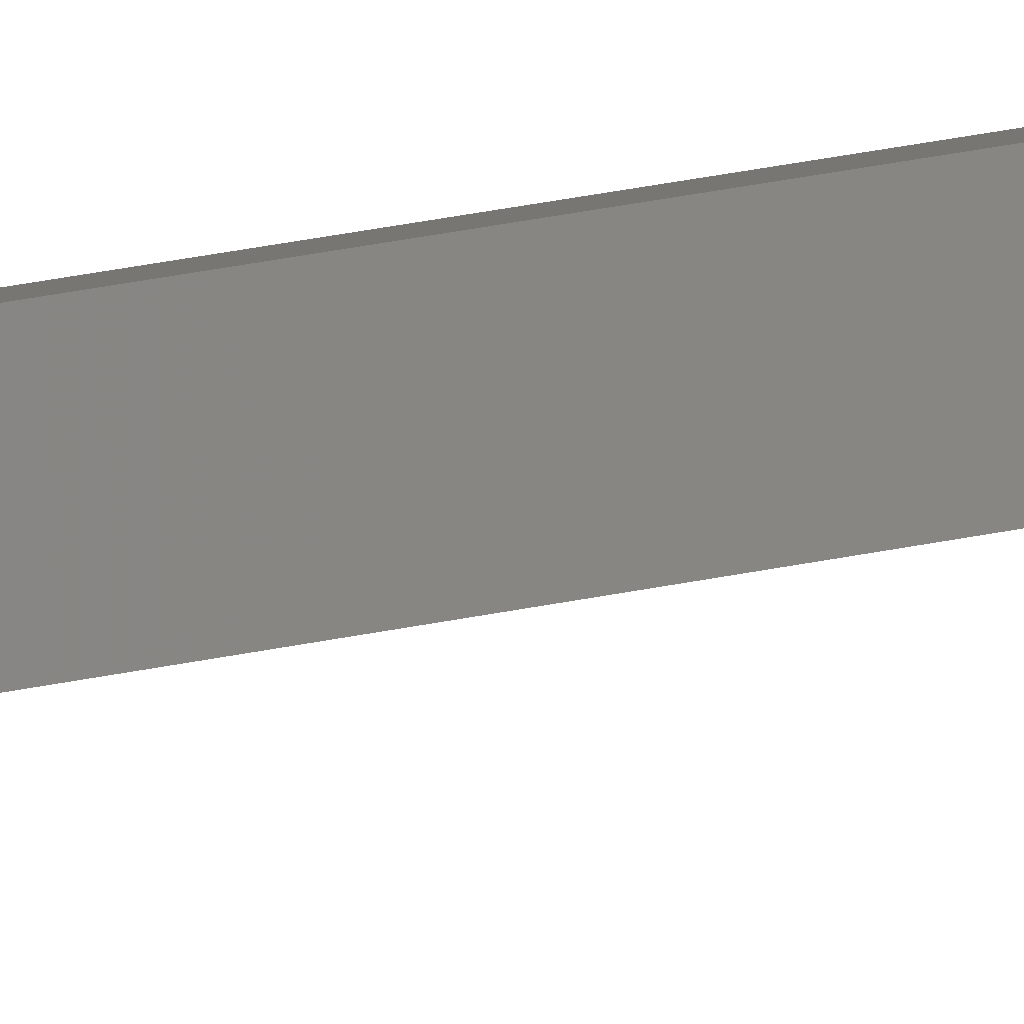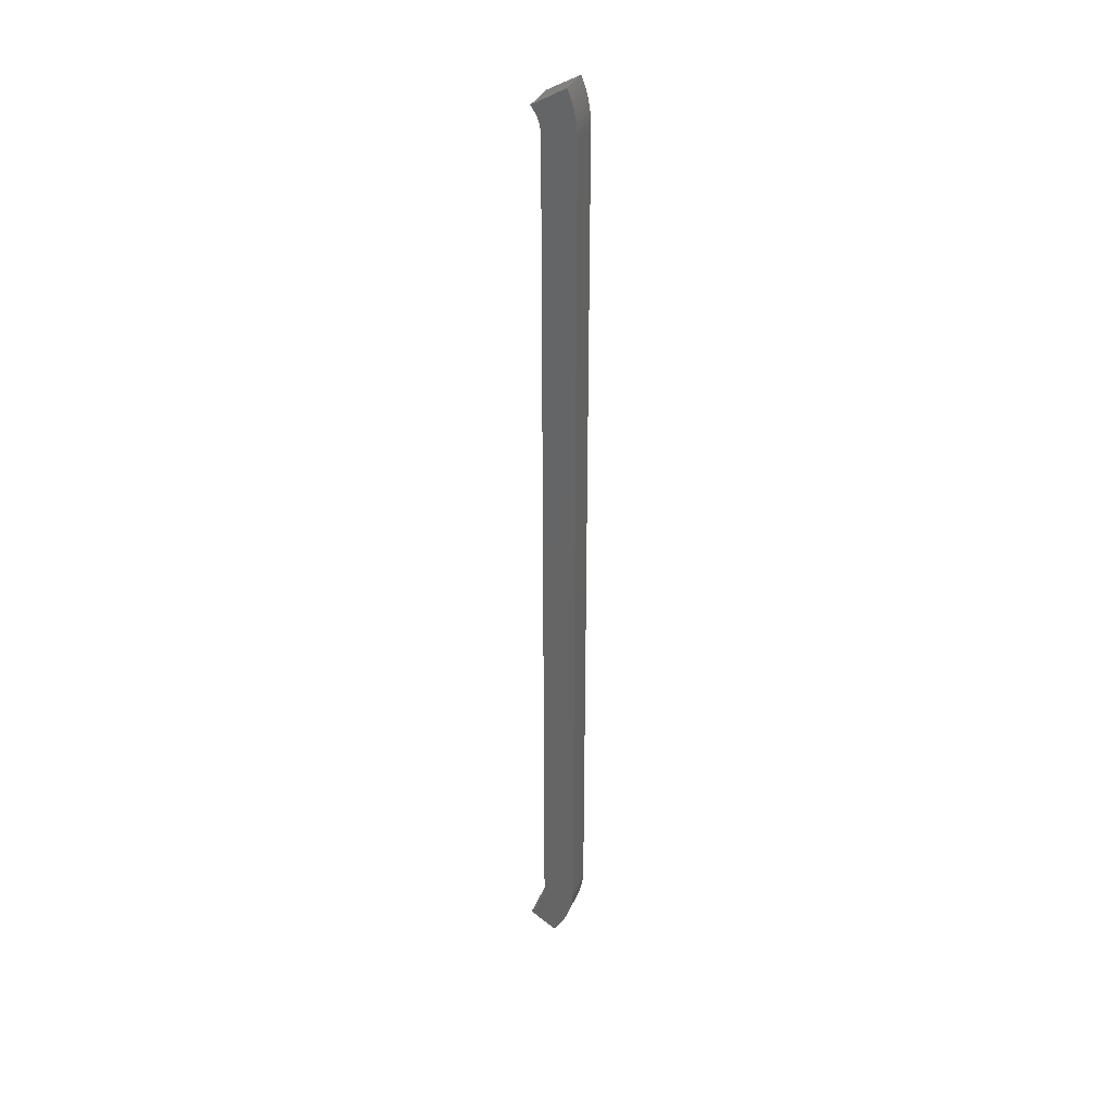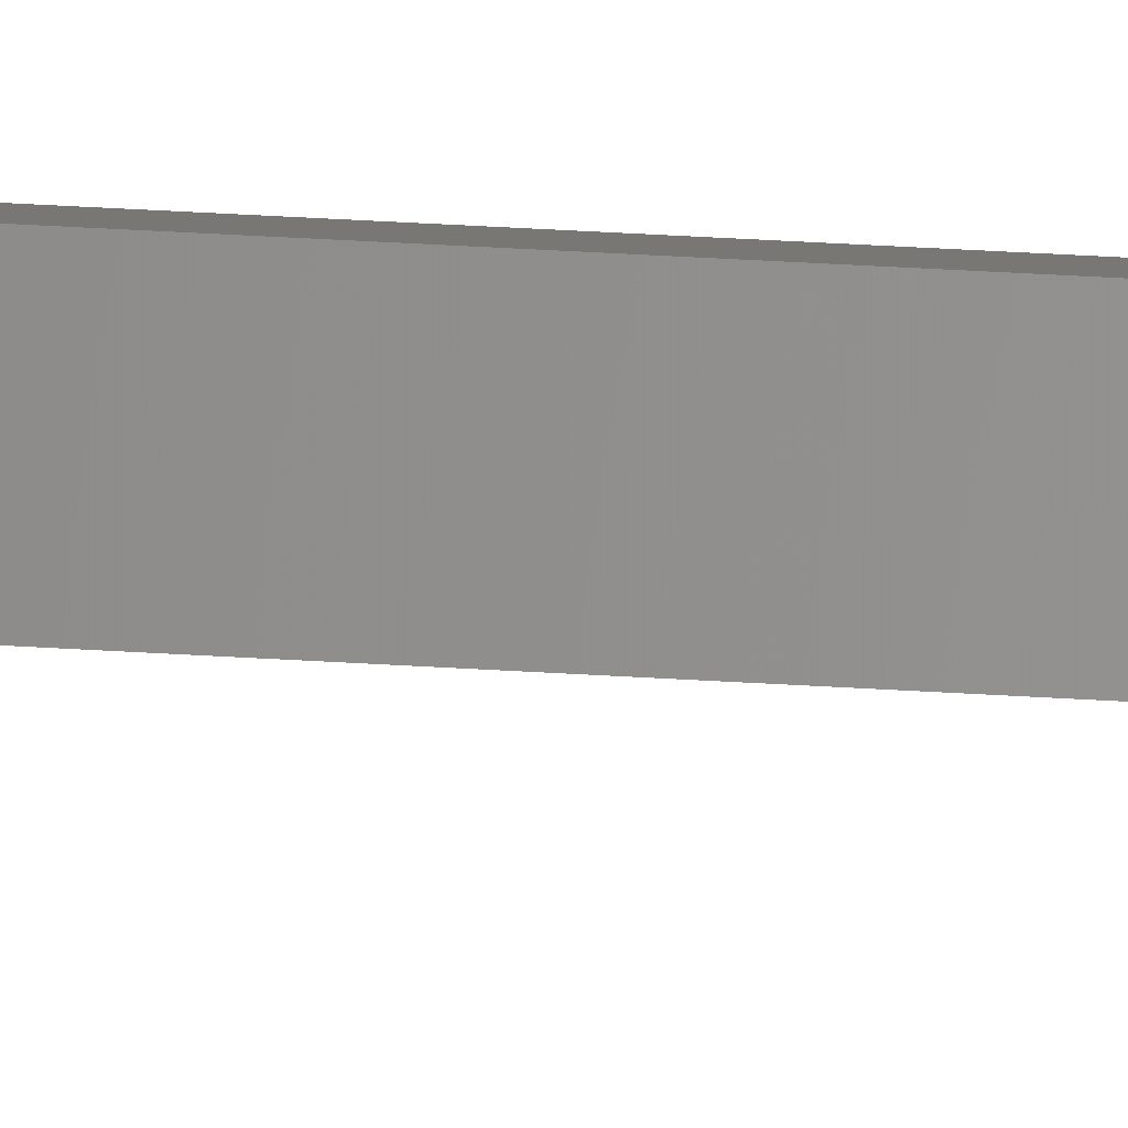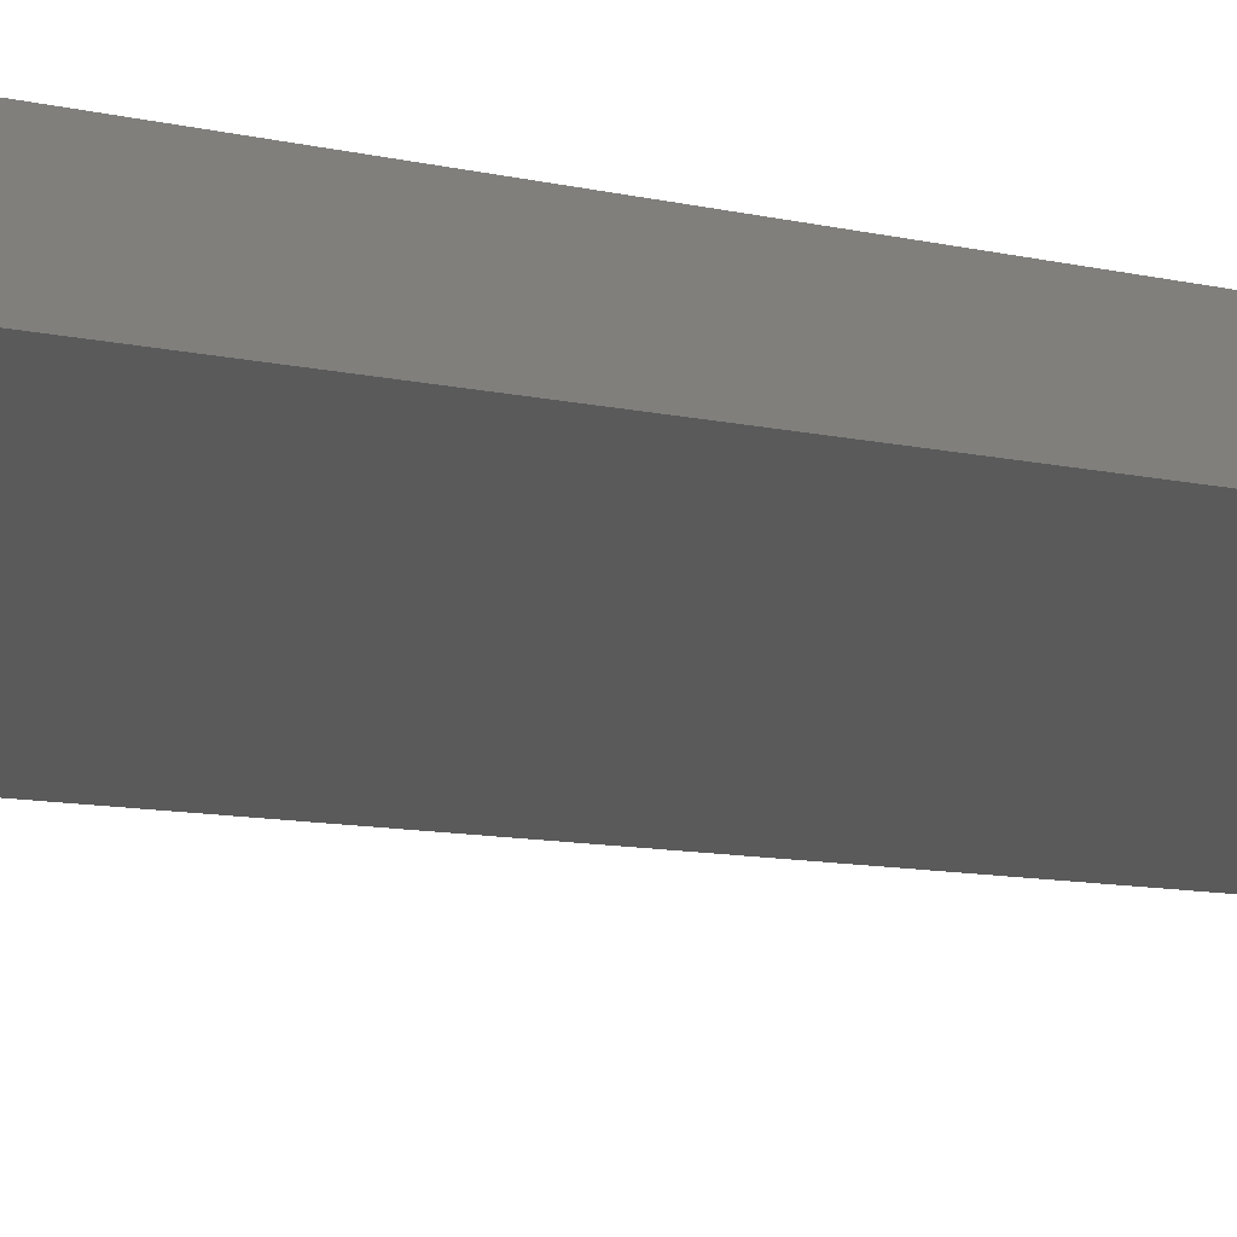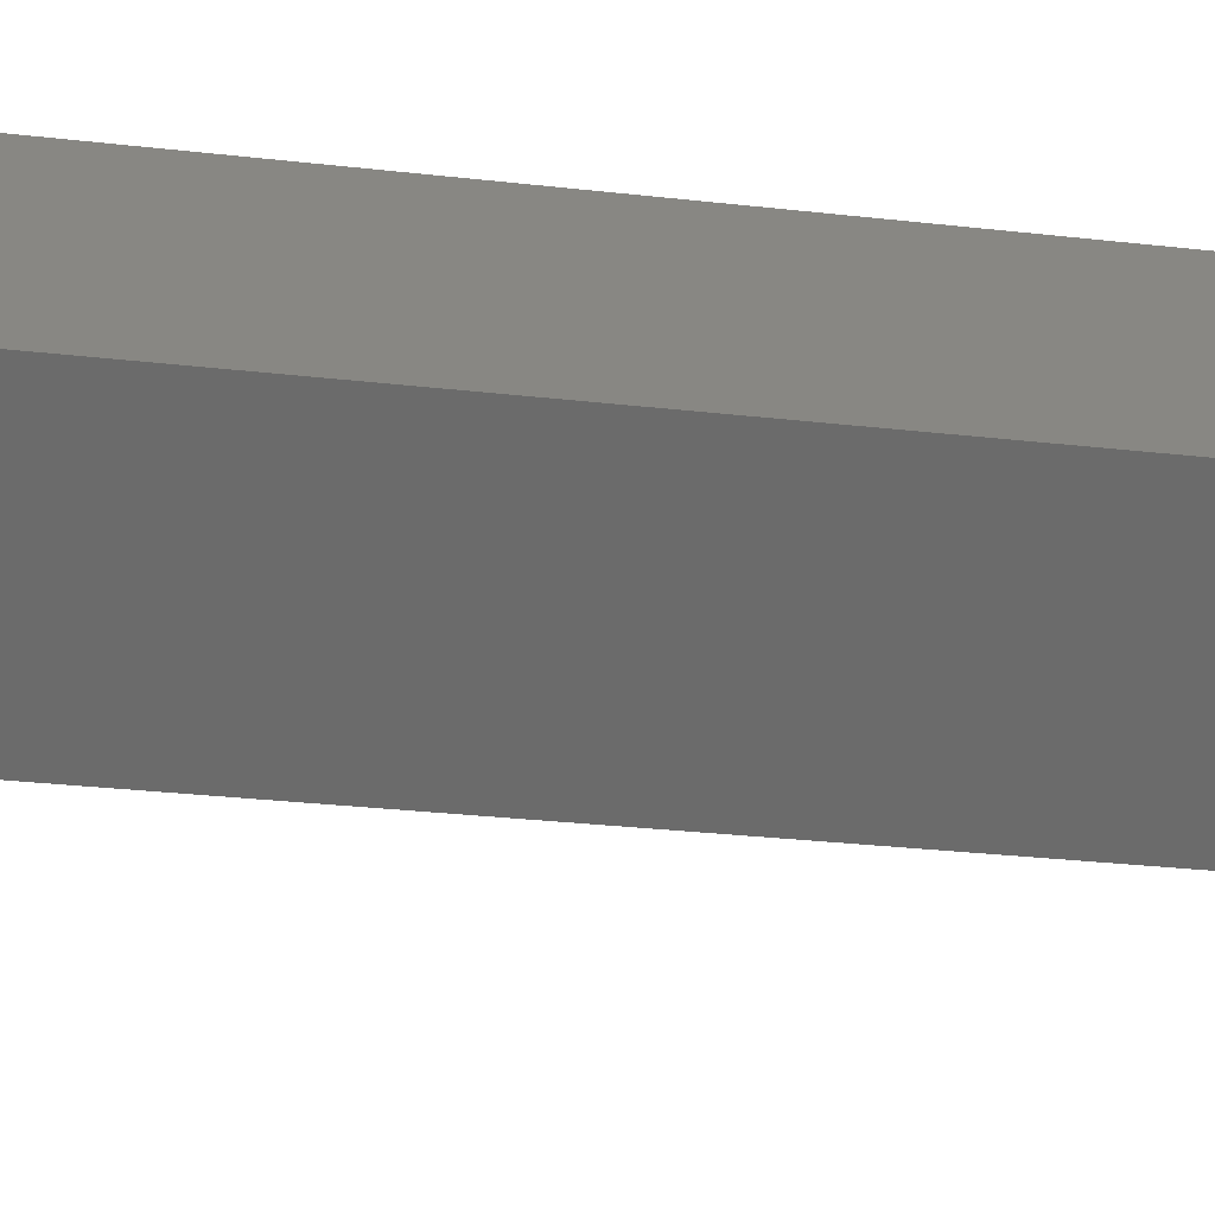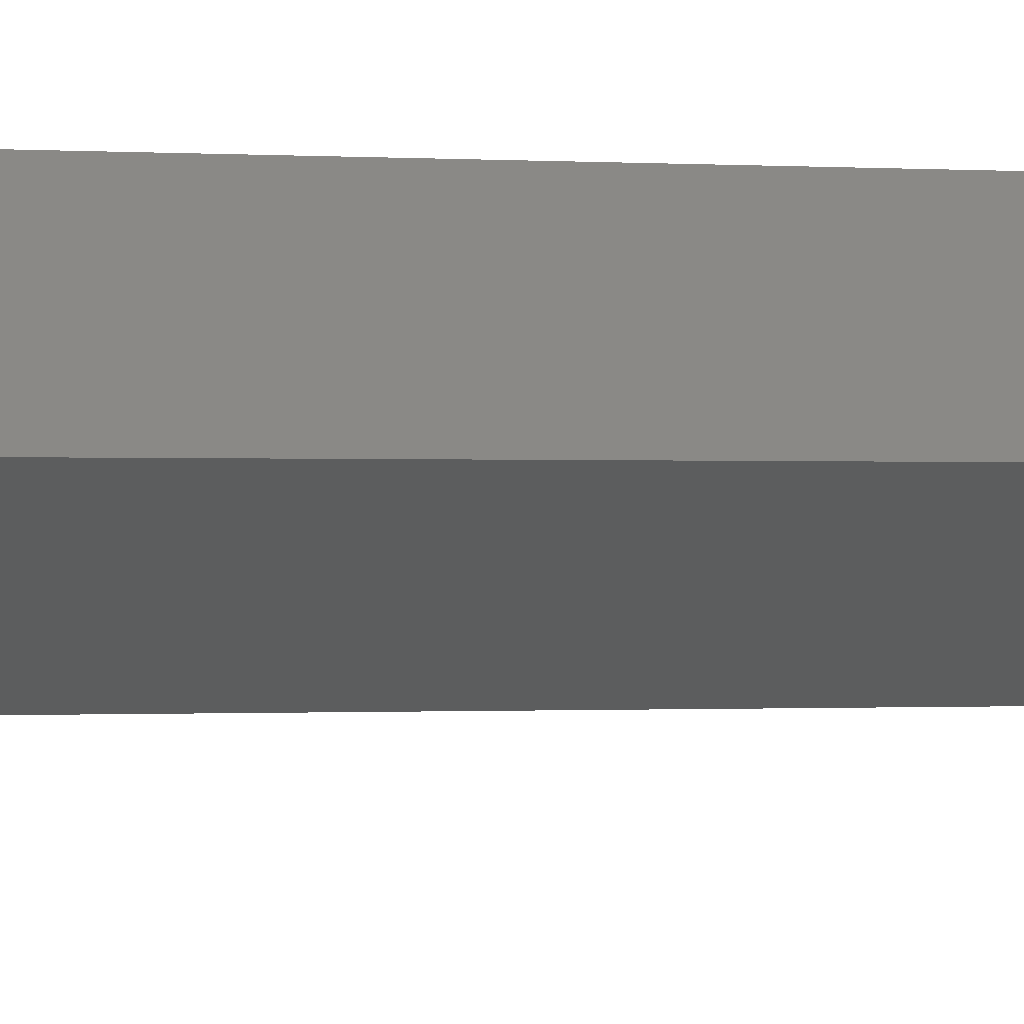
<metadata>
{"format":"stl","ext":"stl","renderer":"f3d","projection":"perspective","resolution":1024,"background":"white","views":[{"elev":35.7,"azim":-105.3,"up":"+Y"},{"elev":33.4,"azim":76.5,"up":"+Z"},{"elev":37.1,"azim":-85.3,"up":"+Y"},{"elev":-1.9,"azim":17.5,"up":"+Y"},{"elev":-5.1,"azim":47.1,"up":"+Y"},{"elev":-0.1,"azim":-140.3,"up":"+Y"}]}
</metadata>
<code>
# stl→obj: 76 verts, 148 faces
v -127.4 -219.9 945.9
v -126.8 -218.8 951.8
v -141.7 -244.6 957.2
v -126.4 -218.1 957.7
v -142.2 -245.5 952.4
v -126.2 -217.8 962.3
v -141.4 -244.1 962
v -126.2 -217.7 966.9
v -141.3 -243.9 966.9
v -126.2 -217.7 1774
v -141.3 -243.9 1774
v -126.3 -217.9 1780
v -141.4 -244.1 1778
v -126.6 -218.4 1786
v -141.7 -244.6 1781
v -127.1 -219.3 1793
v -142.1 -245.4 1785
v -142.8 -246.6 1789
v -127.7 -220.5 1799
v -128.6 -222 1805
v -143.6 -247.9 1792
v -136 -234.7 910.7
v -134.8 -232.6 914
v -147.1 -254 931.5
v -129.5 -223.6 1810
v -144.6 -249.6 1795
v -130.6 -225.3 1815
v -148.3 -256 928.5
v -145.6 -251.4 1798
v -133.1 -229.7 918.9
v -146.1 -252.2 934.5
v -131.7 -227.3 923.6
v -130.4 -225 928.9
v -144.8 -250 938.7
v -129.2 -223 934.4
v -143.8 -248.2 943.2
v -128.2 -221.2 940.1
v -142.9 -246.7 947.7
v -152.9 -199.9 966.9
v -152.9 -199.9 1774
v -171.3 -223.9 1774
v -153 -200 1779
v -171.4 -224 1778
v -171.8 -224.5 1782
v -153.2 -200.4 1785
v -164.8 -215.4 910.7
v -179.8 -235 928.5
v -178 -232.6 932.4
v -163.4 -213.5 914
v -153.8 -201.1 1791
v -172.4 -225.3 1785
v -176.5 -230.7 936.1
v -161.9 -211.6 917.5
v -173.2 -226.4 1789
v -154.6 -202.1 1798
v -155.6 -203.5 1804
v -175.1 -228.8 940.4
v -160.5 -209.8 921.2
v -174.2 -227.6 1792
v -175.3 -229.1 1795
v -156.8 -204.9 1809
v -176.6 -230.8 1798
v -158.2 -206.9 1815
v -158.7 -207.5 926.4
v -173.9 -227.2 944.9
v -157.2 -205.5 931.9
v -172.9 -226 949.5
v -155.9 -203.8 937.5
v -172.1 -225 954.2
v -154.8 -202.4 943.2
v -171.6 -224.3 959
v -153.9 -201.3 949.1
v -153.3 -200.5 955
v -171.4 -224 963
v -153 -200 960.9
v -171.3 -223.9 966.9
f 1 2 3
f 2 4 3
f 5 1 3
f 4 6 7
f 3 4 7
f 6 8 9
f 7 6 9
f 8 10 11
f 9 8 11
f 10 12 13
f 11 10 13
f 12 14 15
f 13 12 15
f 14 16 17
f 15 14 17
f 17 16 18
f 16 19 18
f 19 20 21
f 22 23 24
f 20 25 21
f 18 19 21
f 21 25 26
f 25 27 26
f 28 22 24
f 26 27 29
f 23 30 31
f 30 32 31
f 24 23 31
f 32 33 34
f 31 32 34
f 33 35 36
f 34 33 36
f 35 37 38
f 36 35 38
f 37 1 5
f 38 37 5
f 8 39 40
f 10 8 40
f 40 41 42
f 43 44 45
f 46 47 48
f 42 43 45
f 46 48 49
f 45 44 50
f 44 51 50
f 48 52 53
f 49 48 53
f 51 54 55
f 50 51 55
f 55 54 56
f 52 57 58
f 54 59 56
f 53 52 58
f 59 60 61
f 56 59 61
f 60 62 63
f 61 60 63
f 58 57 64
f 57 65 66
f 64 57 66
f 65 67 68
f 66 65 68
f 67 69 70
f 68 67 70
f 69 71 72
f 70 69 72
f 72 71 73
f 71 74 75
f 73 71 75
f 74 76 39
f 75 74 39
f 39 76 41
f 39 41 40
f 41 43 42
f 23 49 53
f 30 53 58
f 30 23 53
f 32 58 64
f 32 30 58
f 33 64 66
f 33 32 64
f 35 66 68
f 35 33 66
f 37 68 70
f 37 35 68
f 1 70 72
f 1 37 70
f 2 72 73
f 2 1 72
f 4 73 75
f 4 2 73
f 6 75 39
f 6 4 75
f 8 6 39
f 23 22 46
f 23 46 49
f 22 28 46
f 28 47 46
f 47 28 24
f 48 47 24
f 52 48 31
f 48 24 31
f 57 52 34
f 52 31 34
f 65 57 36
f 57 34 36
f 67 65 38
f 65 36 38
f 69 67 5
f 67 38 5
f 71 69 3
f 69 5 3
f 74 71 7
f 71 3 7
f 76 74 9
f 74 7 9
f 9 11 76
f 11 41 76
f 41 11 13
f 43 41 13
f 44 43 15
f 43 13 15
f 51 44 17
f 44 15 17
f 54 51 18
f 51 17 18
f 59 54 21
f 54 18 21
f 60 59 26
f 59 21 26
f 26 29 60
f 29 62 60
f 29 27 62
f 27 63 62
f 10 40 42
f 12 42 45
f 12 10 42
f 14 45 50
f 14 12 45
f 16 50 55
f 16 14 50
f 19 55 56
f 19 16 55
f 20 56 61
f 20 19 56
f 25 61 63
f 25 20 61
f 27 25 63

</code>
